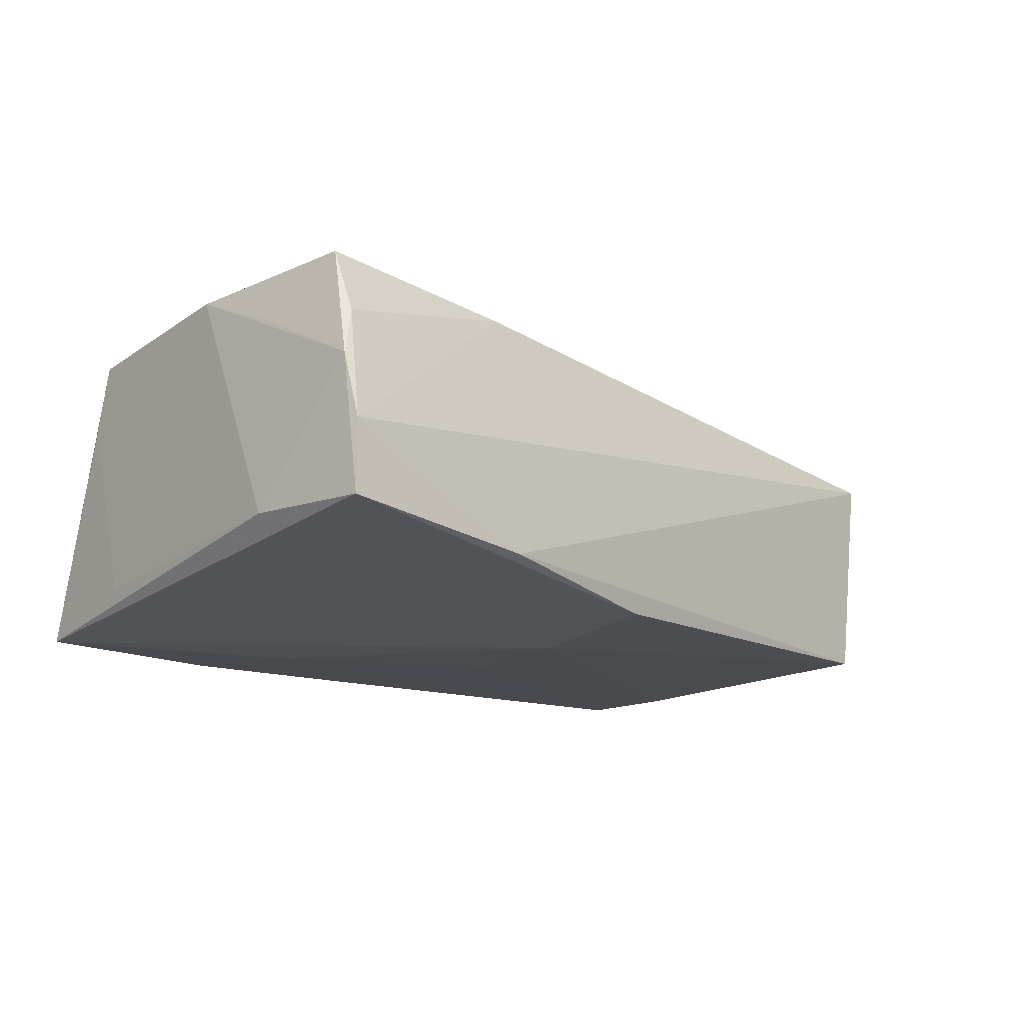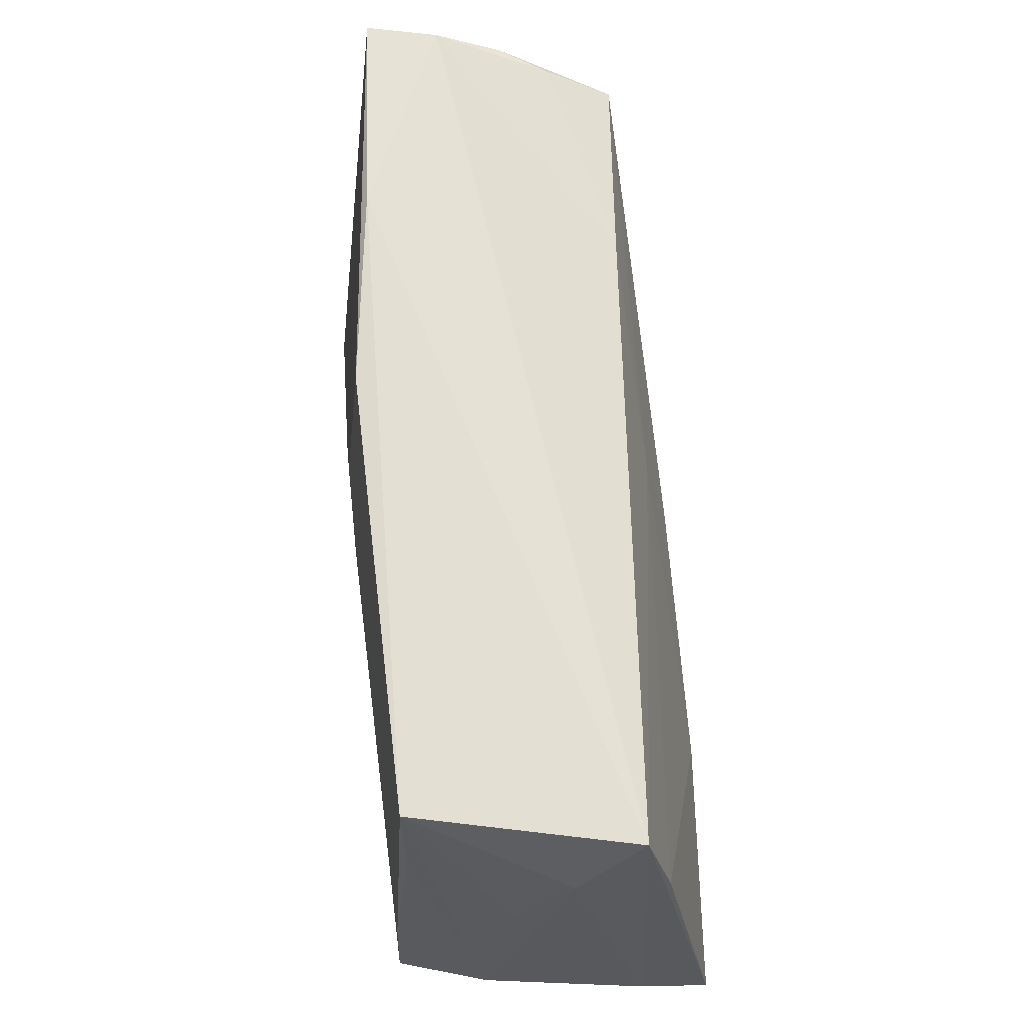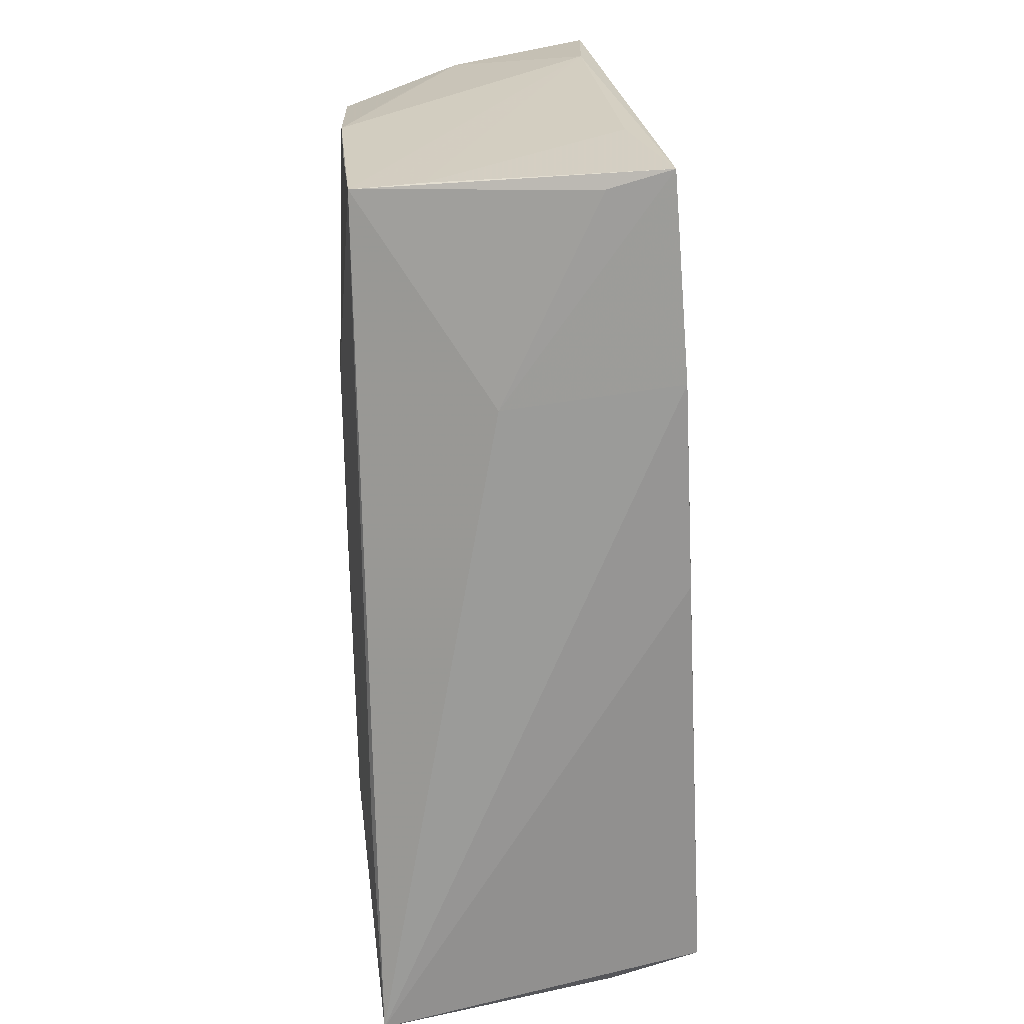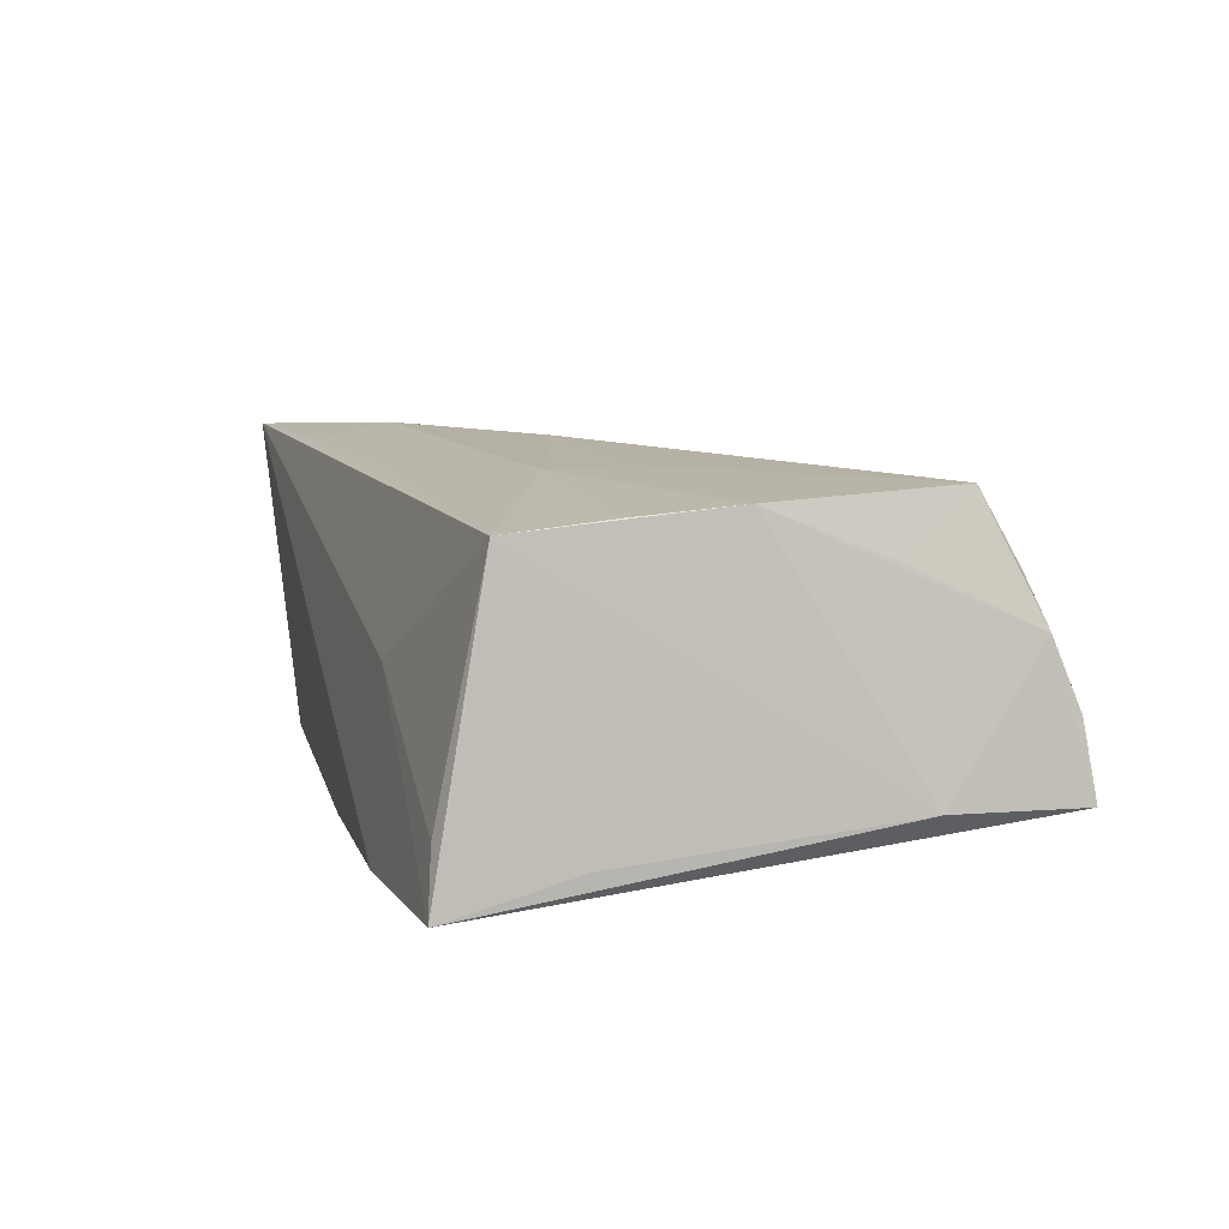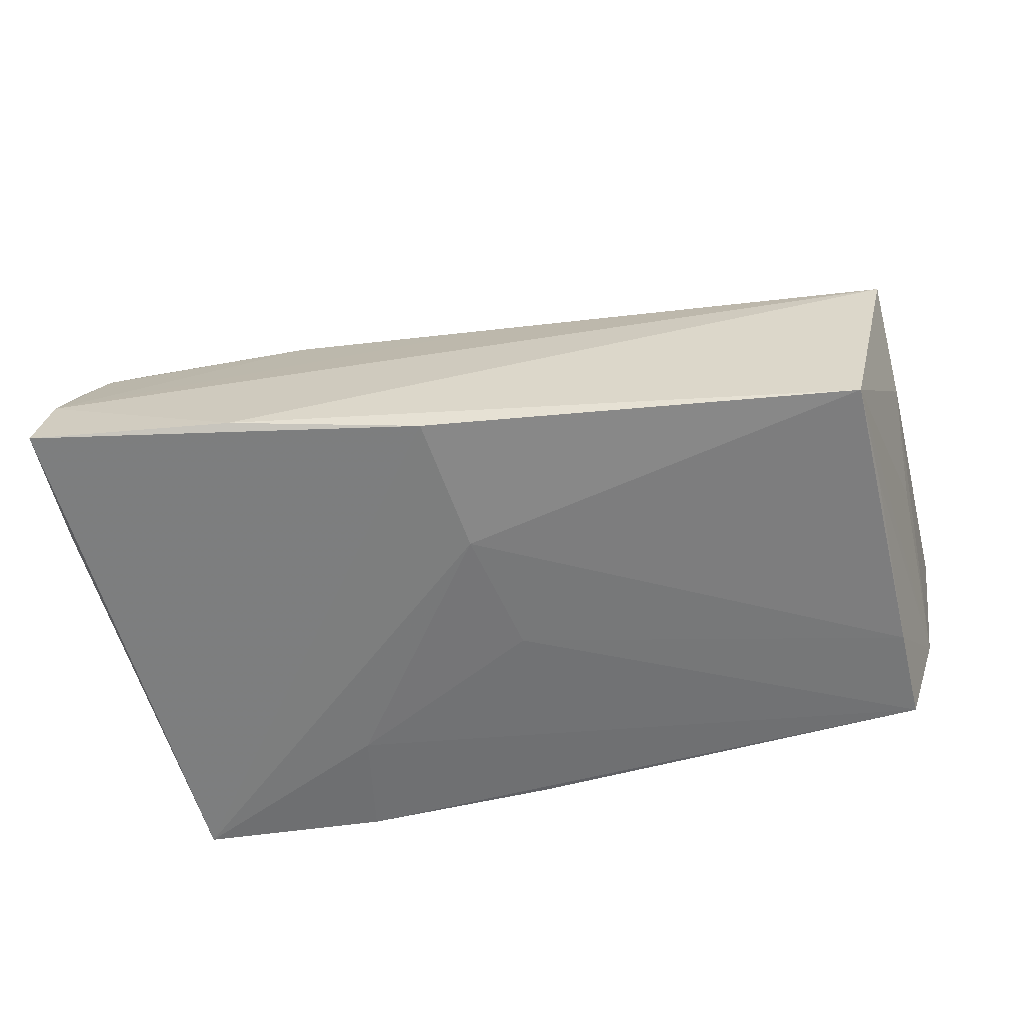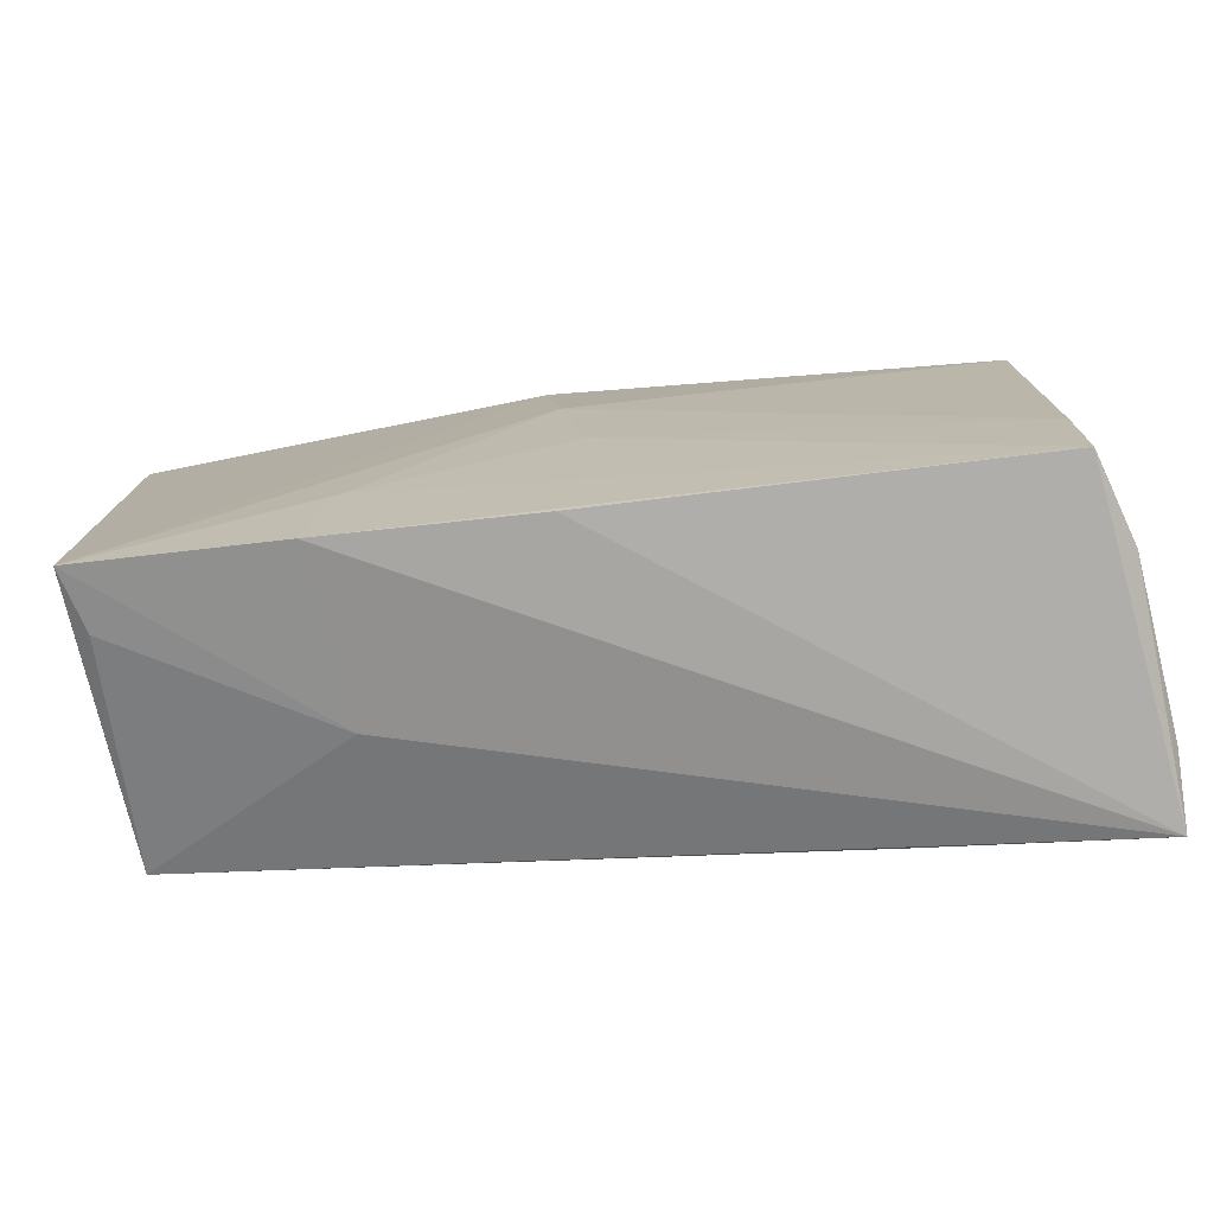
<metadata>
{"format":"obj","ext":"obj","renderer":"f3d","projection":"perspective","resolution":1024,"background":"white","views":[{"elev":-12.7,"azim":135.8,"up":"+Z"},{"elev":60.1,"azim":-97.1,"up":"+Y"},{"elev":-68.2,"azim":92.9,"up":"+Y"},{"elev":8.8,"azim":74.5,"up":"+Z"},{"elev":-55.4,"azim":-166.7,"up":"+Z"},{"elev":-71.8,"azim":-174.0,"up":"+Y"}]}
</metadata>
<code>
v 0.04498 -0.01983 0.01577
v 0.02368 -0.0004227 0.01954
v -0.05156 0.01014 0.001797
v 0.04648 0.02875 0.01138
v -0.04644 -0.01244 -0.01802
v -0.001062 -0.001946 -0.01831
v 0.05094 0.01968 -0.009681
v 0.04695 0.003134 0.01808
v -0.05151 -0.02388 0.0005879
v 0.04548 0.02457 0.01918
v -0.002644 0.02376 0.01366
v 0.001788 0.01333 -0.01787
v -0.05296 -0.02471 0.01089
v 0.001532 -0.02678 -0.01816
v -0.05164 0.02087 0.009062
v -8.326e-05 -0.003218 0.0207
v 0.02207 -0.01398 -0.01831
v 0.02206 0.02501 0.01656
v -0.05045 -0.0009096 -0.004693
v 0.04946 0.0337 -0.001773
v 0.02203 -0.02539 0.001421
v 0.04808 -0.01147 -0.01329
v 0.02257 -0.009789 0.01919
v 0.04551 -0.02095 0.007966
v -0.02754 -0.02446 0.01854
v -0.05148 0.007833 0.01226
v 0.04886 0.03068 0.005823
v -0.05301 -0.0272 0.01883
v 0.02607 0.03287 -0.01236
v 0.04581 -0.008314 0.01705
v -0.04657 -0.0241 -0.01831
v -0.05026 -0.02317 -0.008143
v 0.04778 0.01678 0.01251
v 0.04674 -0.02594 -0.01757
v 0.05052 0.03492 -0.01005
v -0.04654 0.009978 -0.01592
v -0.002396 -0.0214 0.01791
v -0.001477 0.01097 0.01743
v 0.02457 -0.0272 -0.01818
v 0.04483 -0.02521 -0.01055
v -0.02694 -0.01555 0.02051
v -0.04605 0.02268 -0.016
v 0.003771 0.02938 -0.01581
f 7 34 35
f 43 12 42
f 35 34 43
f 34 12 43
f 17 12 34
f 42 12 5
f 31 32 5
f 34 1 40
f 40 21 34
f 1 21 40
f 41 25 37
f 37 25 1
f 34 7 22
f 41 37 23
f 23 37 1
f 27 7 35
f 35 43 29
f 29 43 42
f 39 17 34
f 31 17 39
f 34 21 39
f 6 17 31
f 12 17 6
f 31 5 6
f 6 5 12
f 36 32 42
f 42 5 36
f 36 5 32
f 41 26 28
f 28 25 41
f 1 25 28
f 28 32 31
f 28 21 1
f 28 39 21
f 24 7 1
f 24 22 7
f 24 1 34
f 34 22 24
f 41 23 16
f 1 7 8
f 7 27 8
f 15 29 42
f 13 28 15
f 15 28 26
f 31 39 14
f 14 28 31
f 39 28 14
f 2 16 23
f 30 23 1
f 1 8 30
f 30 8 23
f 33 8 27
f 4 18 10
f 10 27 4
f 10 33 27
f 8 33 10
f 16 2 10
f 23 8 10
f 10 2 23
f 38 26 41
f 41 16 38
f 38 15 26
f 18 15 38
f 16 10 38
f 38 10 18
f 4 27 20
f 20 18 4
f 20 27 35
f 35 29 20
f 29 15 20
f 3 15 42
f 13 15 3
f 11 15 18
f 18 20 11
f 11 20 15
f 42 32 19
f 19 3 42
f 32 3 19
f 13 3 9
f 9 3 32
f 9 28 13
f 32 28 9

</code>
